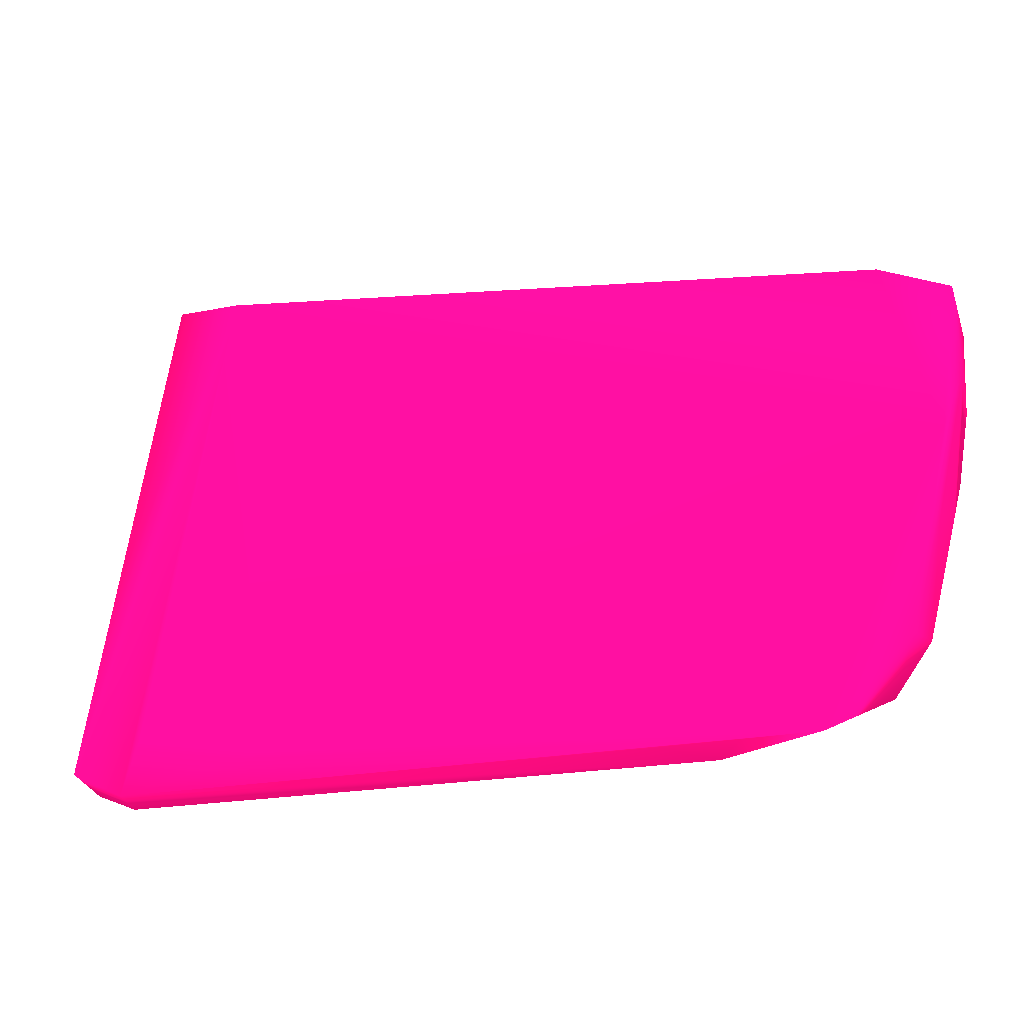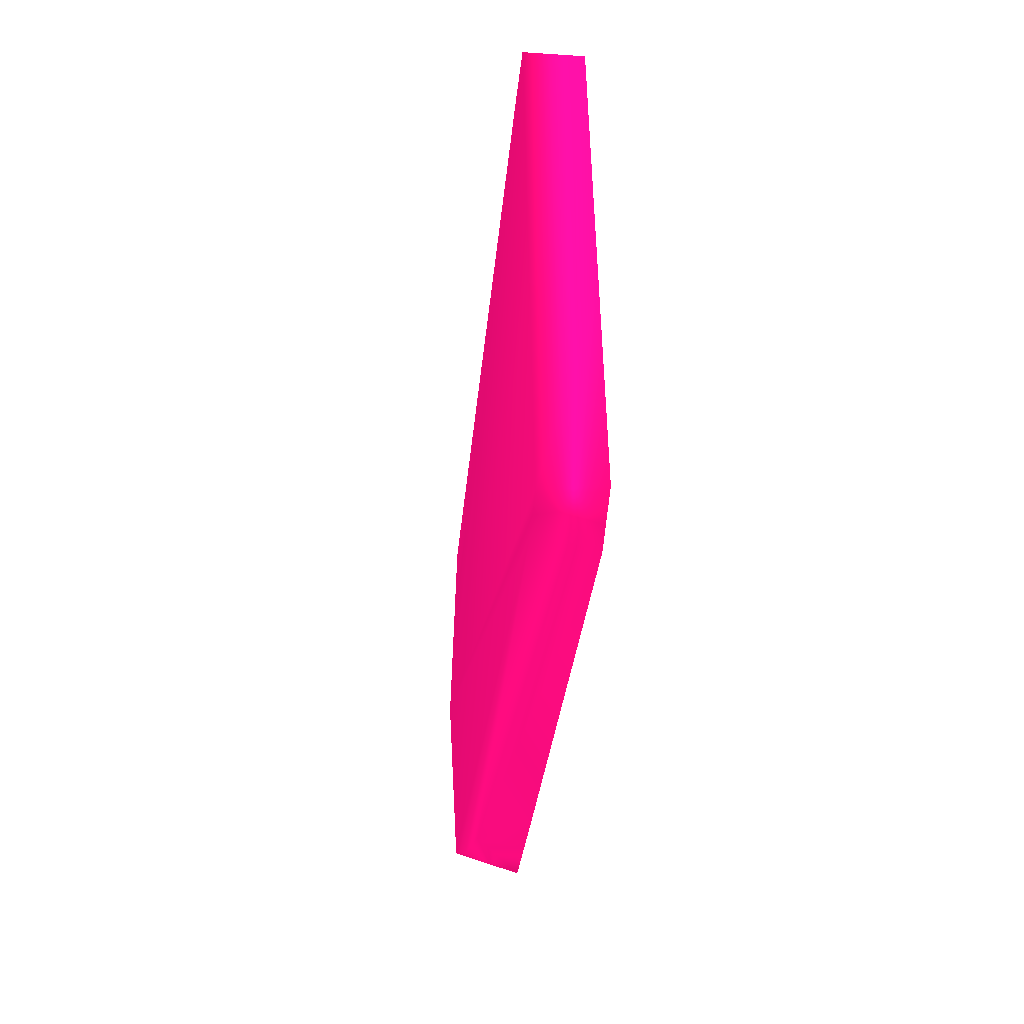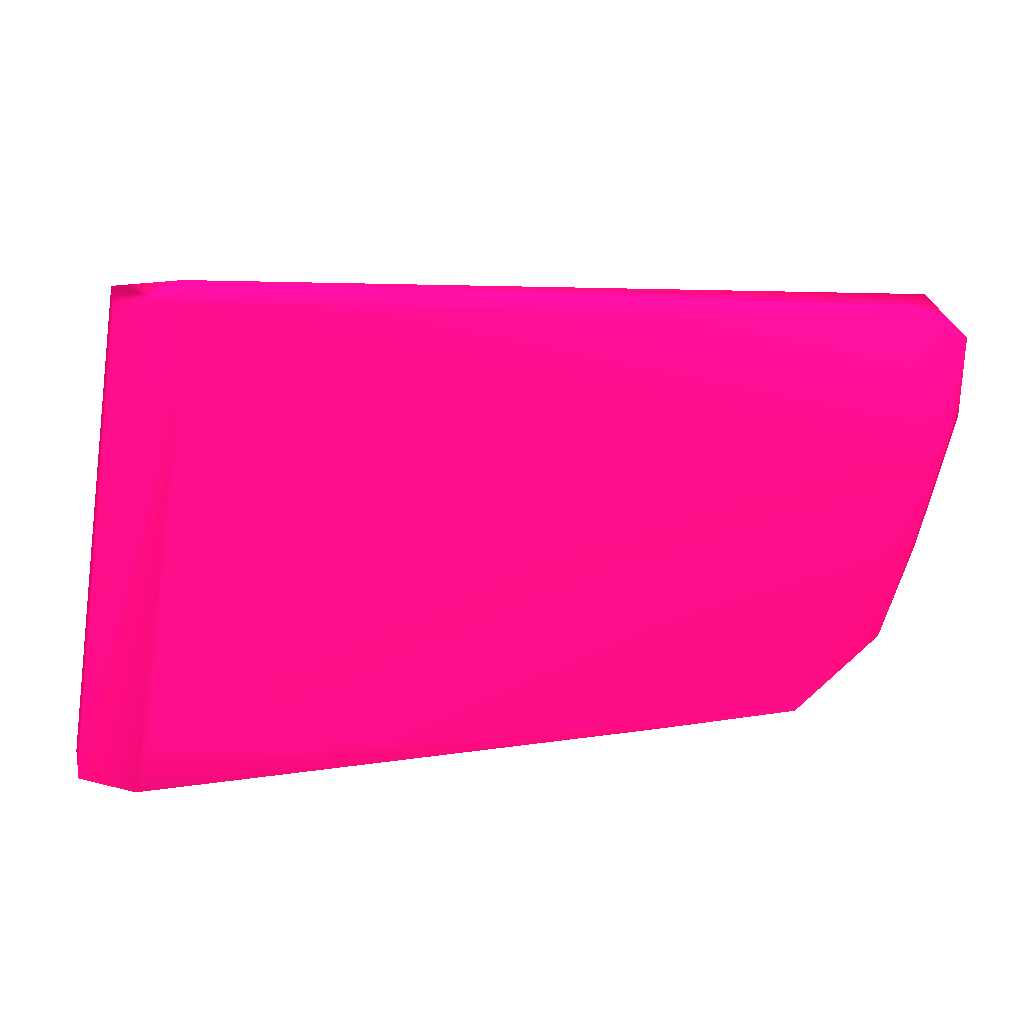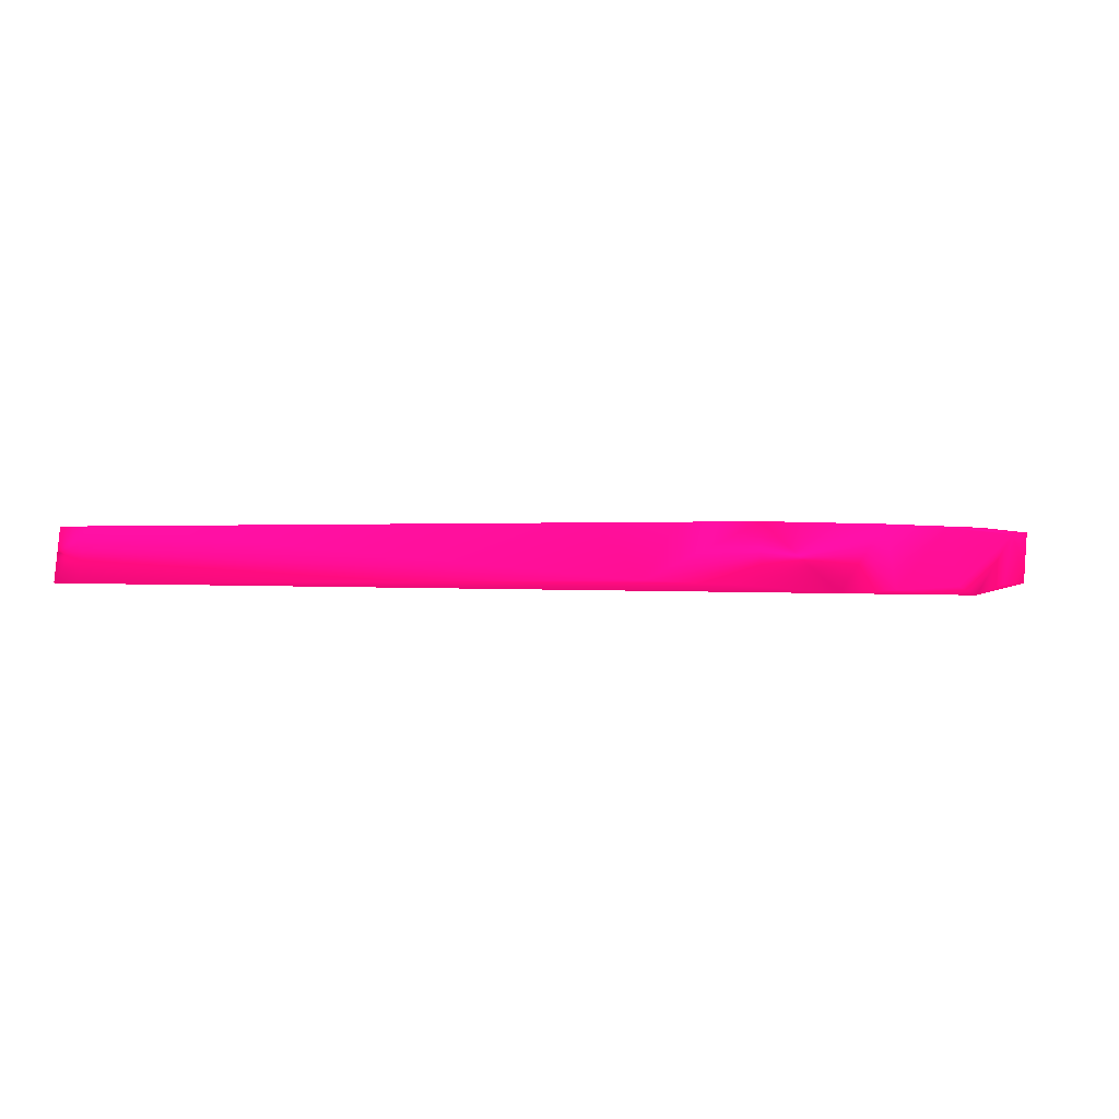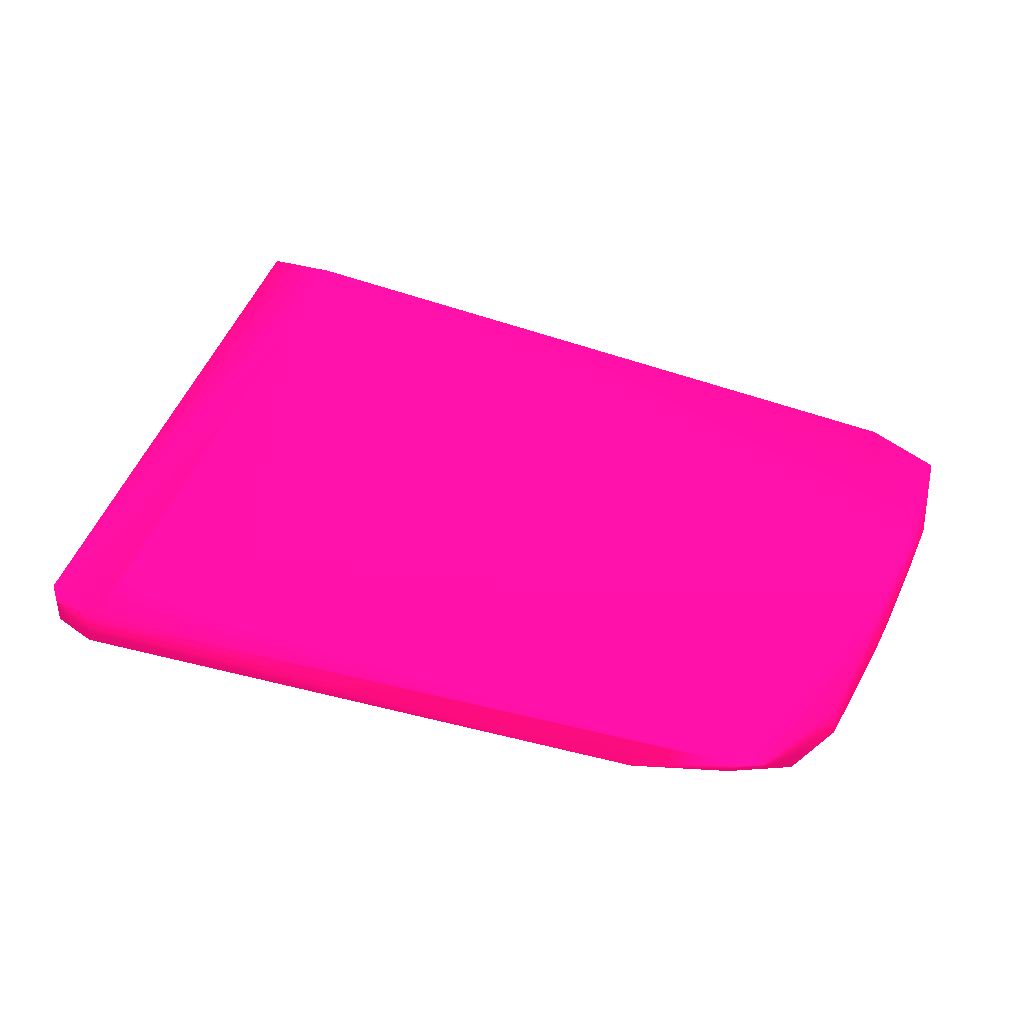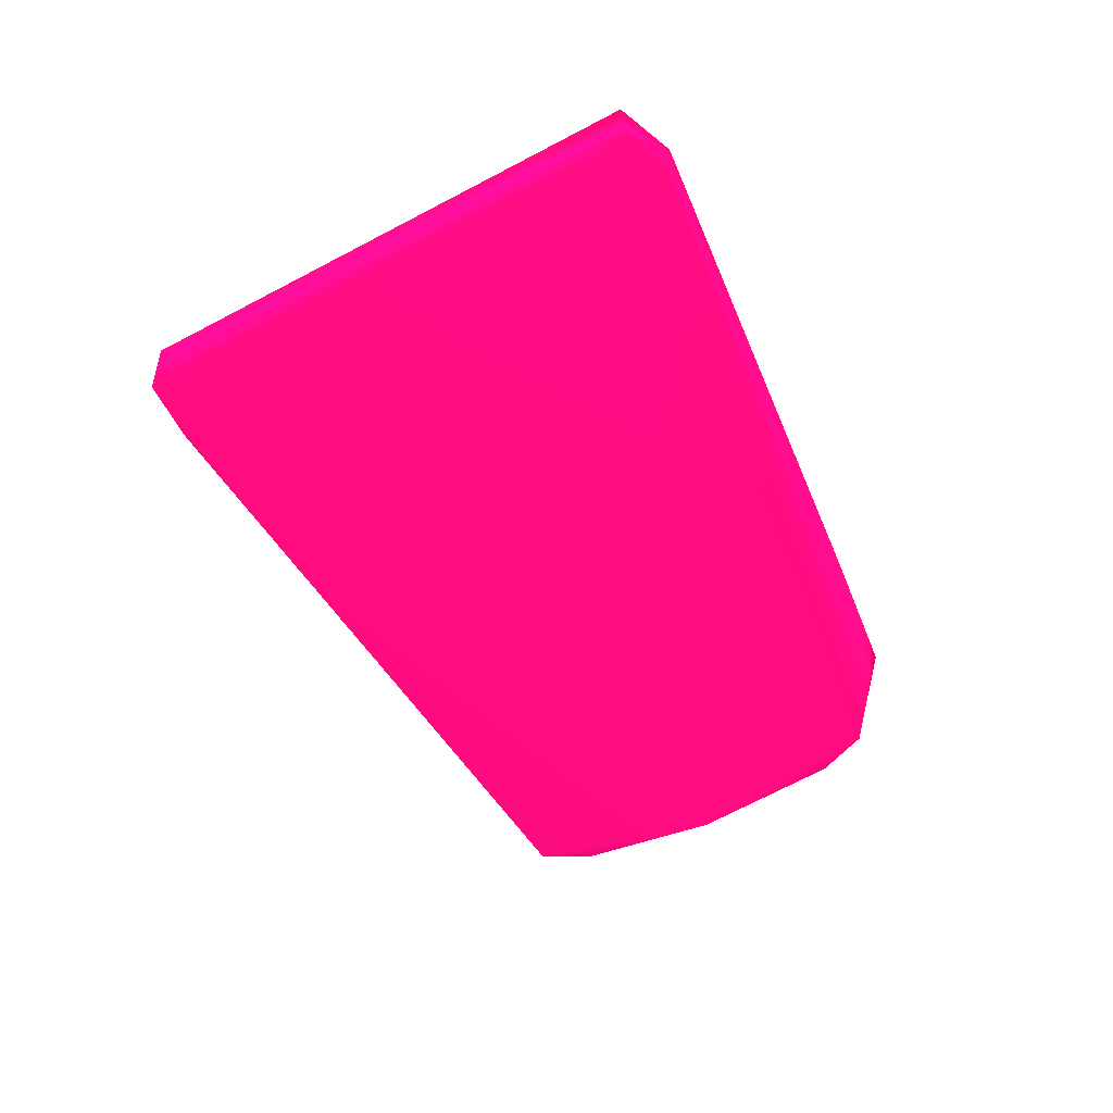
<metadata>
{"format":"obj","ext":"obj","renderer":"f3d","projection":"perspective","resolution":1024,"background":"white","views":[{"elev":-23.0,"azim":18.5,"up":"+Y"},{"elev":-30.3,"azim":-95.2,"up":"+Y"},{"elev":30.8,"azim":-11.5,"up":"+Y"},{"elev":0.1,"azim":23.6,"up":"+Z"},{"elev":55.7,"azim":14.3,"up":"+Z"},{"elev":-46.9,"azim":-68.5,"up":"+Z"}]}
</metadata>
<code>
v -0.1015 0.06348 0.03156 0.7257 0.03367 0.3598
v -0.1016 0.06348 0.02092 0.7257 0.03367 0.3598
v -0.1136 0.06348 0.03156 0.7257 0.03367 0.3598
v -0.1045 0.04455 0.03156 0.7257 0.03367 0.3598
v -0.09195 -0.0301 0.03156 0.7257 0.03367 0.3598
v 0.01122 -0.036 0.03154 0.7257 0.03367 0.3598
v 0.03515 0.01651 0.03111 0.7257 0.03367 0.3598
v 0.02565 0.04911 0.03077 0.7257 0.03367 0.3598
v -0.1137 0.06348 0.02092 0.7257 0.03367 0.3598
v 0.03394 0.04803 0.0201 0.7257 0.03367 0.3598
v -0.1234 0.005429 0.02092 0.7257 0.03367 0.3598
v -0.1231 0.006752 0.03156 0.7257 0.03367 0.3598
v -0.1101 0.009987 0.03156 0.7257 0.03367 0.3598
v -0.1163 -0.026 0.03156 0.7257 0.03367 0.3598
v -0.1193 -0.03596 0.03156 0.7257 0.03367 0.3598
v -0.002939 -0.03615 0.03154 0.7257 0.03367 0.3598
v -0.00859 -0.03667 0.0221 0.7257 0.03367 0.3598
v 0.01005 -0.03262 0.02113 0.7257 0.03367 0.3598
v 0.02178 -0.02819 0.02006 0.7257 0.03367 0.3598
v 0.0273 -0.02031 0.03125 0.7257 0.03367 0.3598
v 0.03308 -0.0002182 0.03074 0.7257 0.03367 0.3598
v 0.03906 0.02688 0.02994 0.7257 0.03367 0.3598
v 0.03862 0.04355 0.03047 0.7257 0.03367 0.3598
v 0.03586 0.01022 0.01914 0.7257 0.03367 0.3598
v 0.03901 0.03824 0.02093 0.7257 0.03367 0.3598
v -0.1297 -0.03244 0.02092 0.7257 0.03367 0.3598
v -0.1294 -0.03099 0.03156 0.7257 0.03367 0.3598
v -0.1221 -0.03565 0.02092 0.7257 0.03367 0.3598
v -0.01743 -0.03628 0.03154 0.7257 0.03367 0.3598
v 0.02875 -0.01866 0.02037 0.7257 0.03367 0.3598
v 0.0343 0.002644 0.02084 0.7257 0.03367 0.3598
v 0.03825 0.02281 0.02092 0.7257 0.03367 0.3598
f 1 2 9
f 1 9 3
f 1 3 12
f 1 12 27
f 1 27 15
f 1 15 14
f 1 14 13
f 1 13 4
f 1 4 5
f 1 5 6
f 1 6 7
f 1 7 8
f 1 8 2
f 2 8 10
f 2 10 9
f 3 9 11
f 3 11 12
f 4 13 5
f 5 13 14
f 5 14 15
f 5 15 6
f 6 16 17
f 6 17 18
f 6 18 19
f 6 19 20
f 6 20 7
f 6 15 16
f 7 20 21
f 7 21 22
f 7 22 23
f 7 23 8
f 8 23 10
f 9 10 24
f 9 24 11
f 10 23 25
f 10 25 24
f 11 26 12
f 11 24 26
f 12 26 27
f 15 28 17
f 15 17 29
f 15 29 16
f 15 27 26
f 15 26 28
f 16 29 17
f 17 28 18
f 18 28 19
f 19 30 20
f 19 28 24
f 19 24 30
f 20 30 21
f 21 30 31
f 21 31 22
f 22 25 23
f 22 31 24
f 22 24 32
f 22 32 25
f 24 25 32
f 24 31 30
f 24 28 26

</code>
